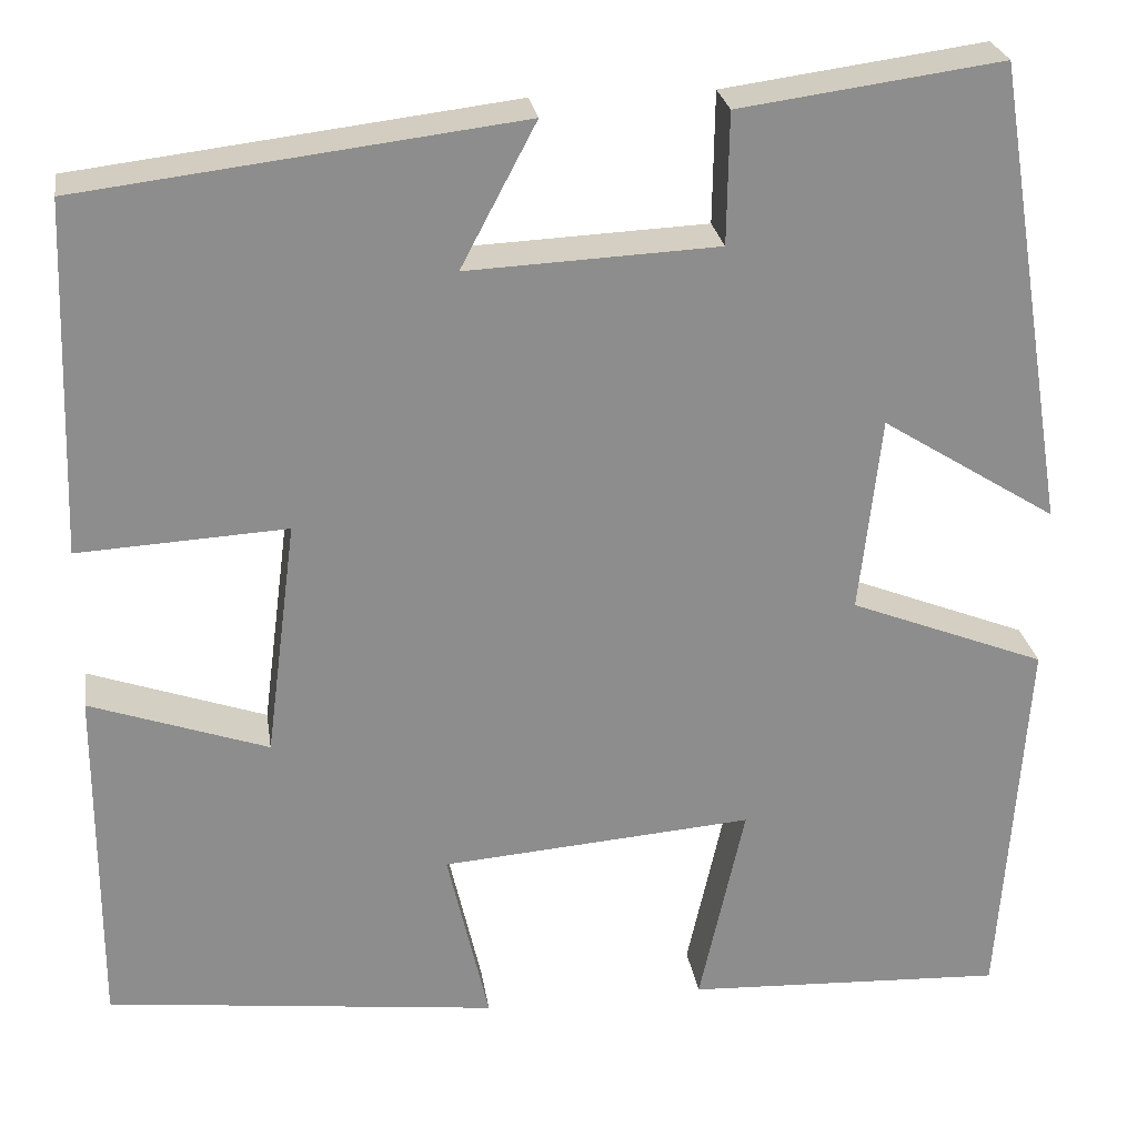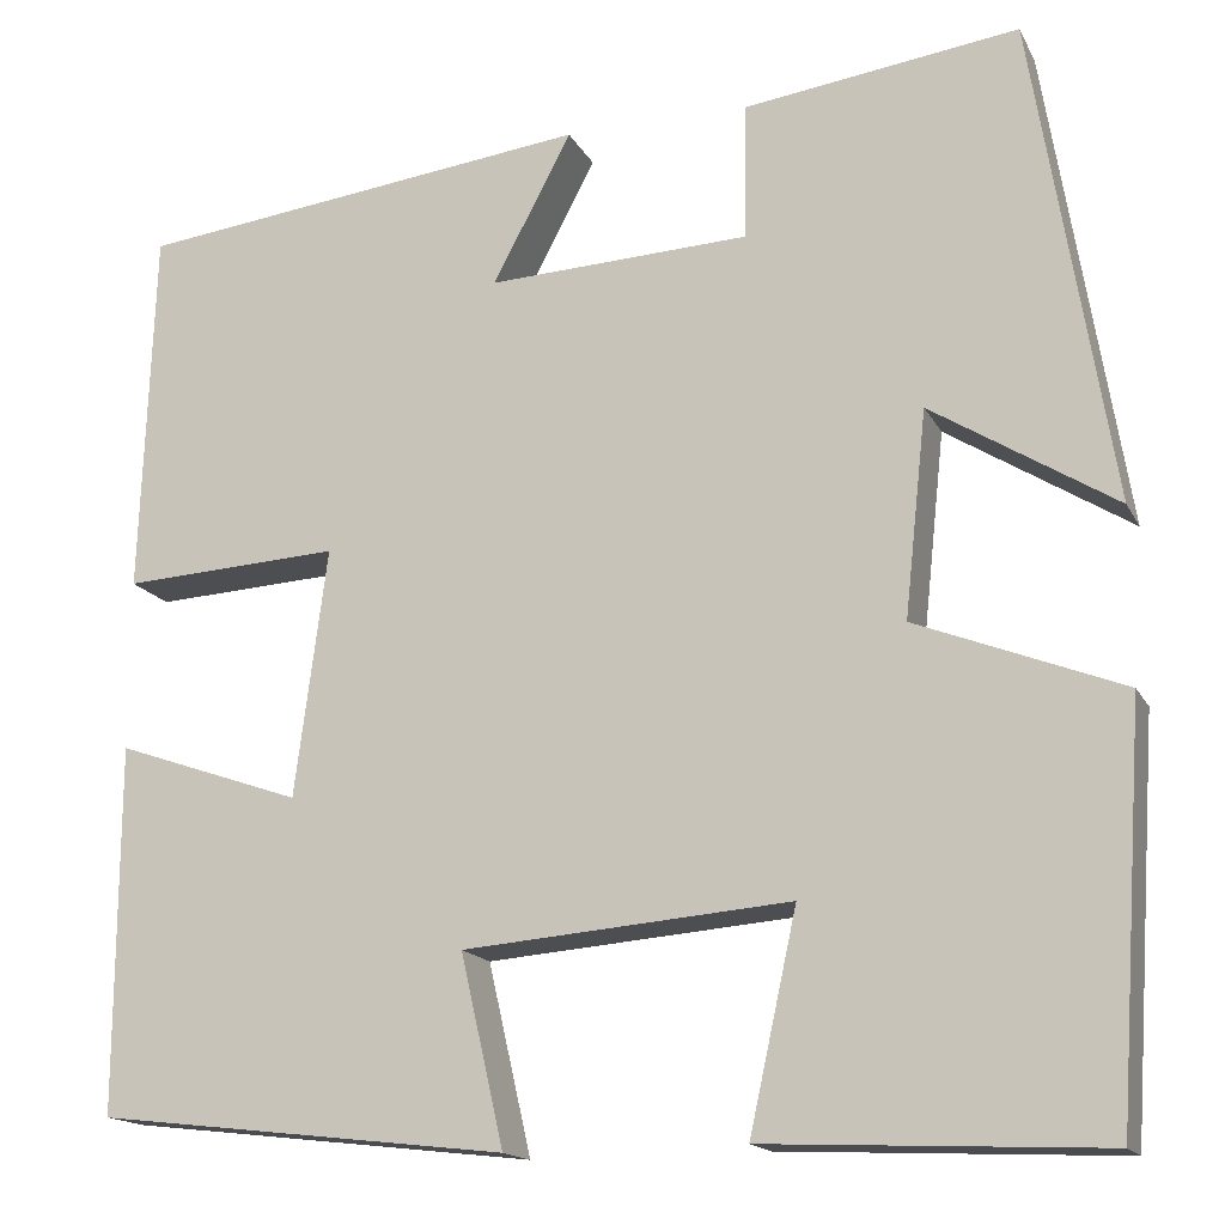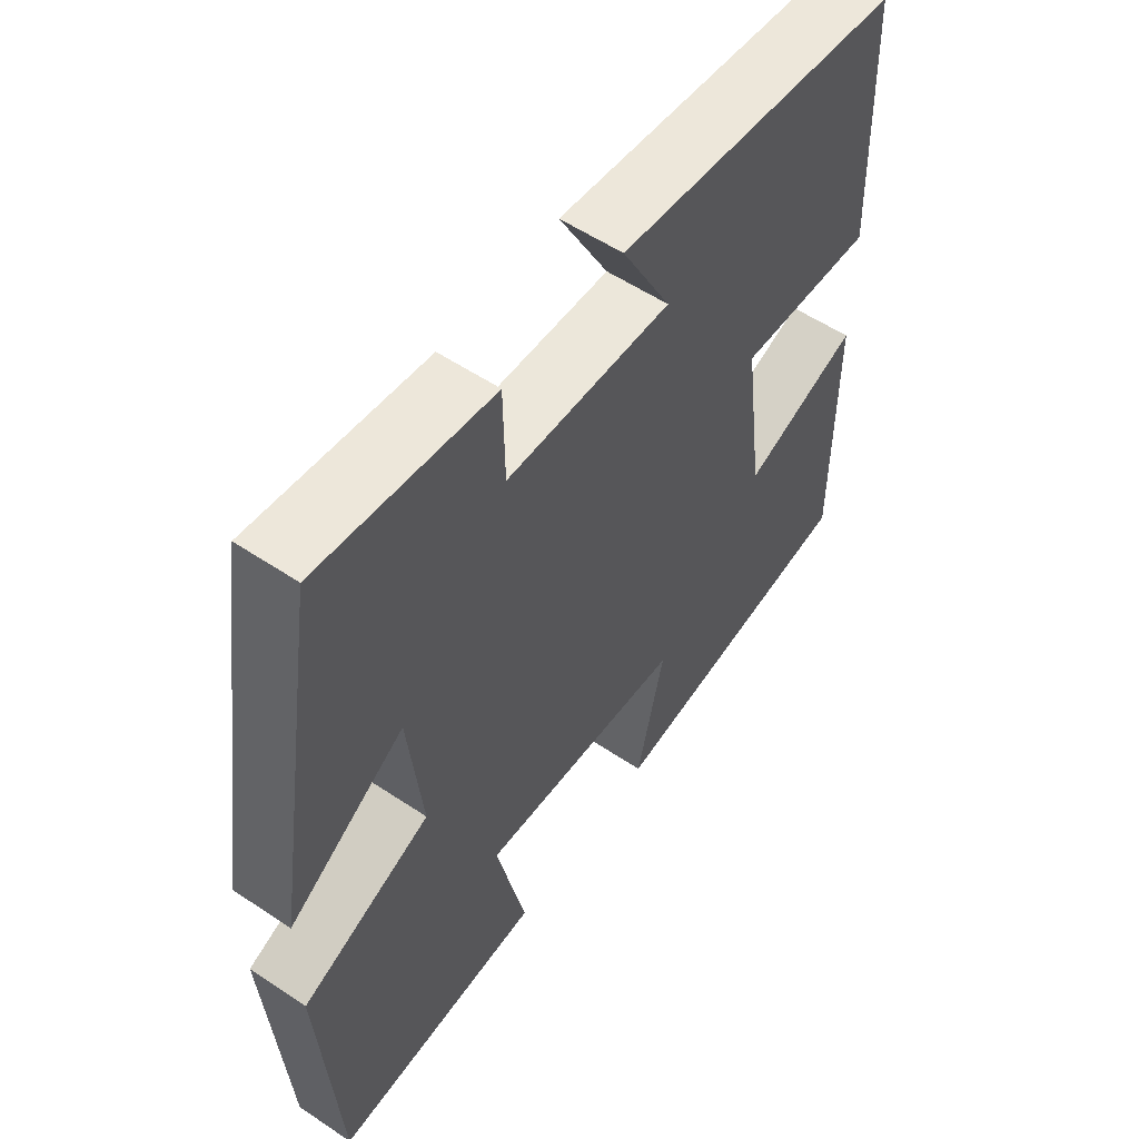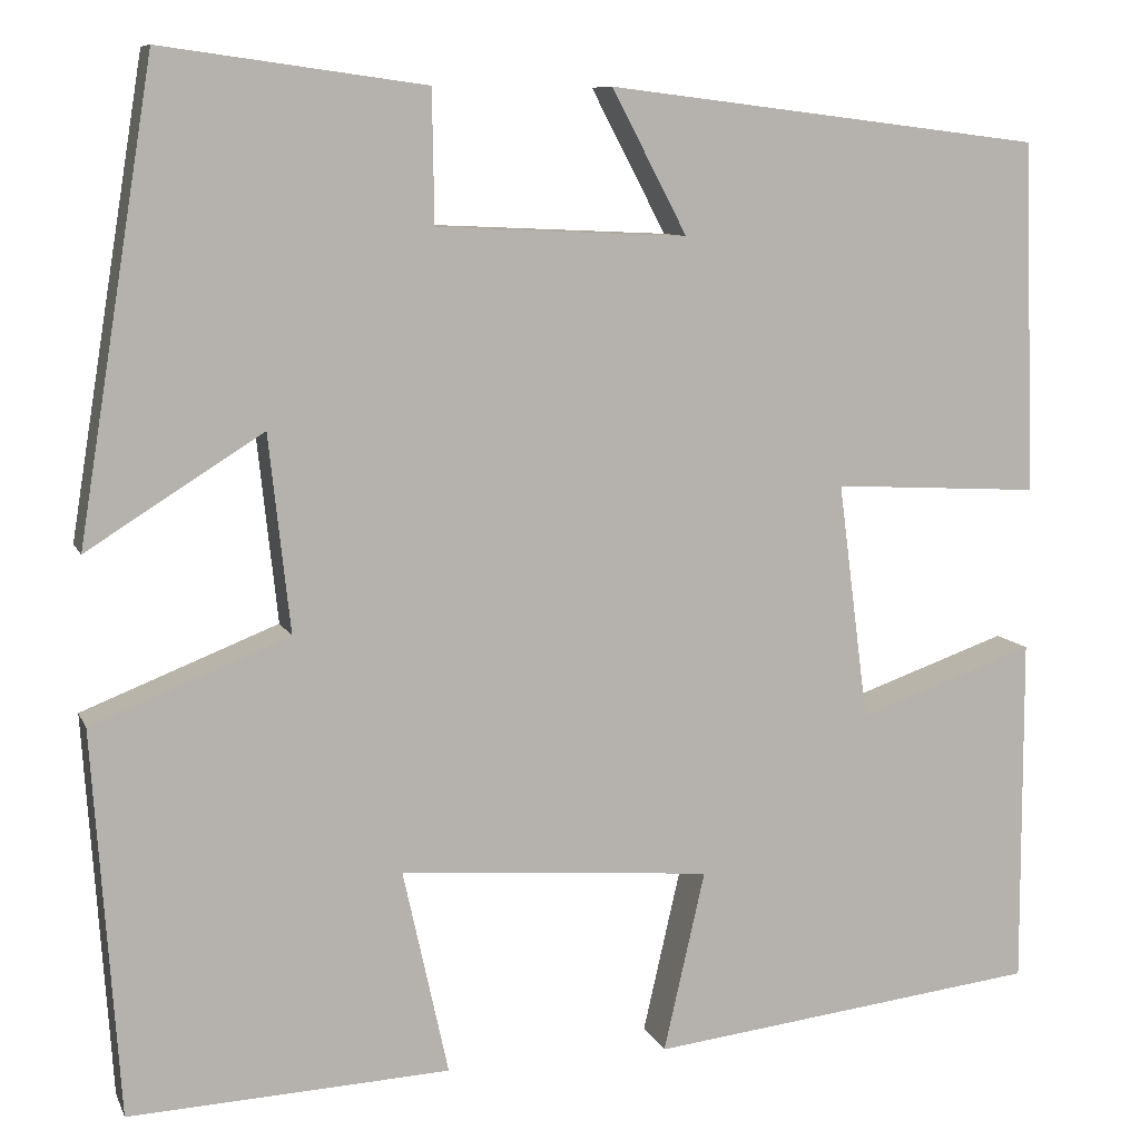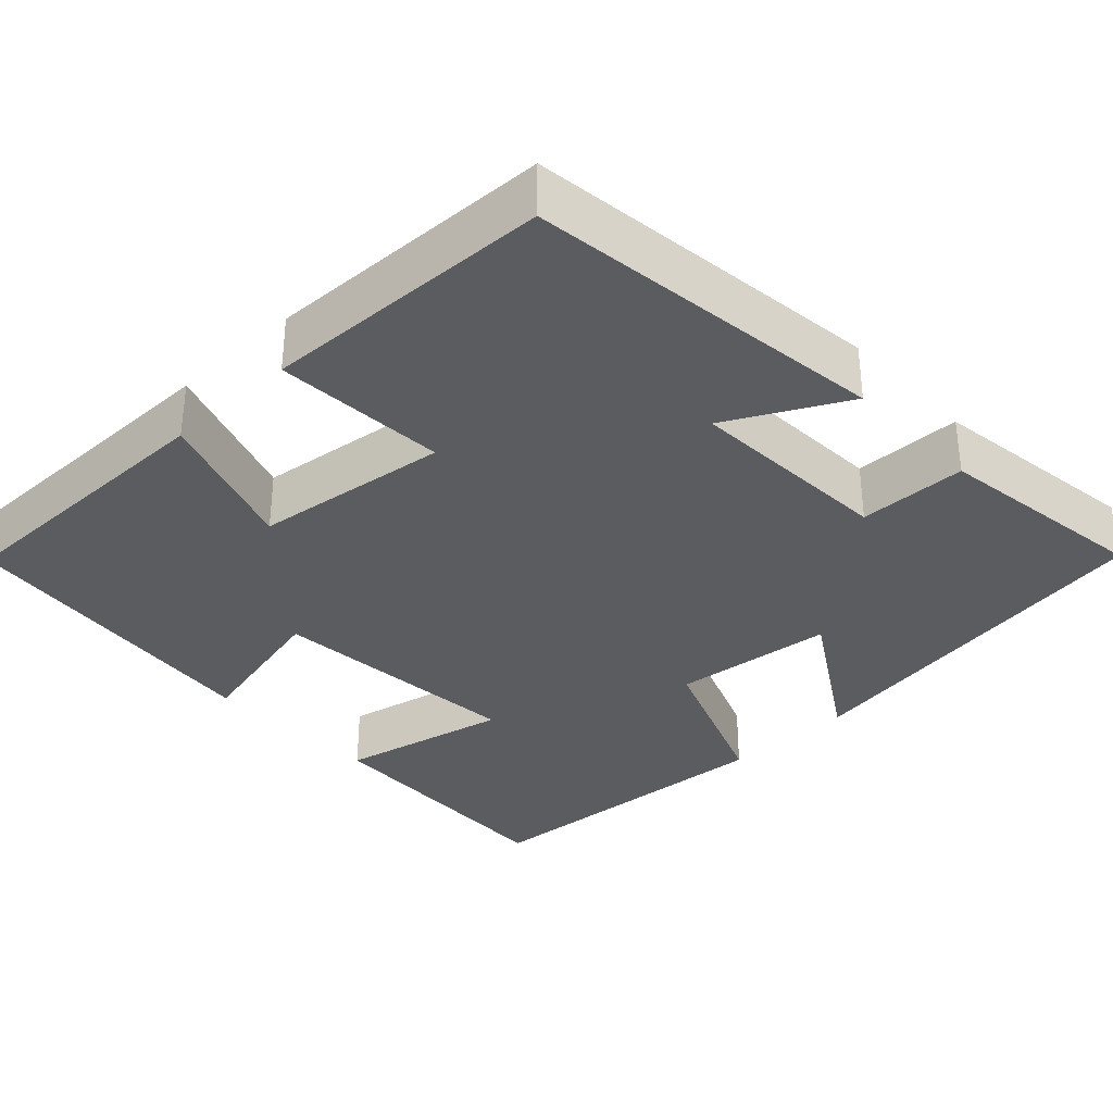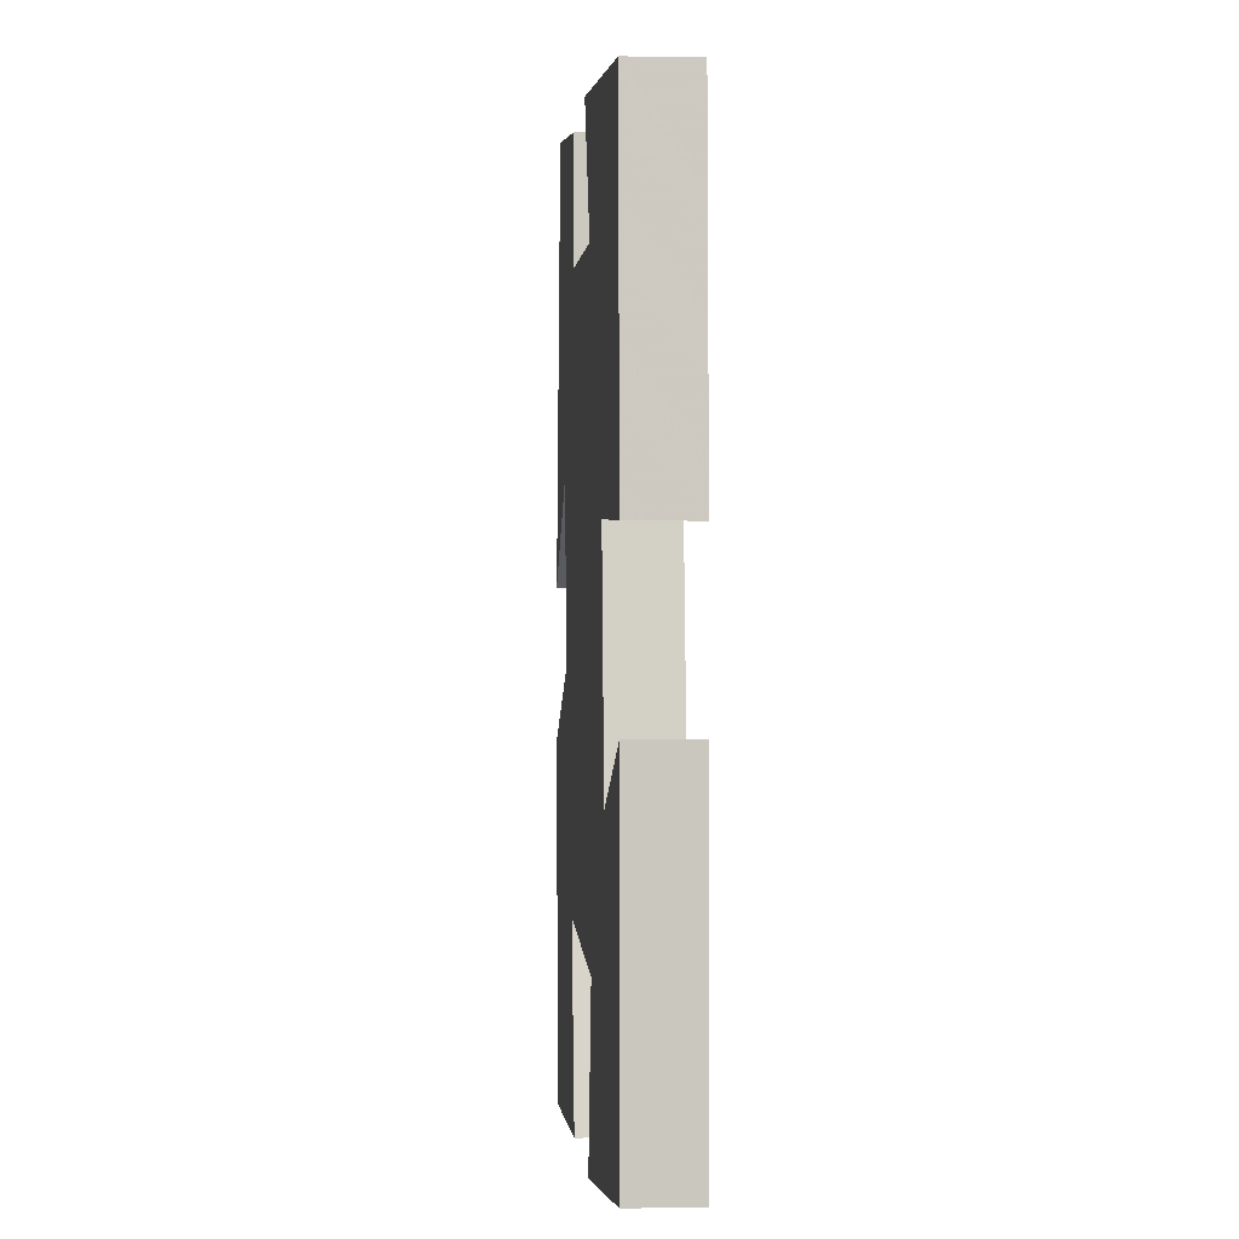
<metadata>
{"format":"obj","ext":"obj","renderer":"f3d","projection":"perspective","resolution":1024,"background":"white","views":[{"elev":25.7,"azim":-8.6,"up":"+Z"},{"elev":-16.1,"azim":19.6,"up":"+Z"},{"elev":56.1,"azim":125.0,"up":"+Z"},{"elev":9.1,"azim":163.6,"up":"+Z"},{"elev":-33.8,"azim":-46.6,"up":"+Y"},{"elev":-0.9,"azim":-94.0,"up":"+Z"}]}
</metadata>
<code>
v 0.422 0.07 0.537
v 0.5 0.07 0.054
v 0.318 0.07 0.168
v 0.296 0.07 -0.036
v 0.5 0.07 -0.116
v 0.473 0.07 -0.515
v 0.14 0.07 -0.5
v 0.187 0.07 -0.286
v -0.137 0.07 -0.312
v -0.094 0.07 -0.5
v -0.501 0.07 -0.453
v -0.5 0.07 -0.09
v -0.316 0.07 -0.154
v -0.284 0.07 0.092
v -0.5 0.07 0.08
v -0.487 0.07 0.445
v -0.034 0.07 0.5
v -0.112 0.07 0.352
v 0.148 0.07 0.364
v 0.15 0.07 0.5
v 0.422 0 0.537
v 0.5 0 0.054
v 0.318 0 0.168
v 0.296 0 -0.036
v 0.5 0 -0.116
v 0.473 0 -0.515
v 0.14 0 -0.5
v 0.187 0 -0.286
v -0.137 0 -0.312
v -0.094 0 -0.5
v -0.501 0 -0.453
v -0.5 0 -0.09
v -0.316 0 -0.154
v -0.284 0 0.092
v -0.5 0 0.08
v -0.487 0 0.445
v -0.034 0 0.5
v -0.112 0 0.352
v 0.148 0 0.364
v 0.15 0 0.5
f 19 20 1 2
f 15 16 17 18
f 14 15 18 19
f 13 14 19
f 10 11 12 13
f 9 10 13
f 8 9 13 19
f 5 6 7 8
f 4 5 8
f 3 4 8 19
f 2 3 19
f 22 21 40 39
f 38 37 36 35
f 39 38 35 34
f 39 34 33
f 33 32 31 30
f 33 30 29
f 39 33 29 28
f 28 27 26 25
f 28 25 24
f 39 28 24 23
f 39 23 22
f 1 21 22 2
f 2 22 23 3
f 3 23 24 4
f 4 24 25 5
f 5 25 26 6
f 6 26 27 7
f 7 27 28 8
f 8 28 29 9
f 9 29 30 10
f 10 30 31 11
f 11 31 32 12
f 12 32 33 13
f 13 33 34 14
f 14 34 35 15
f 15 35 36 16
f 16 36 37 17
f 17 37 38 18
f 18 38 39 19
f 19 39 40 20
f 20 40 21 1

</code>
